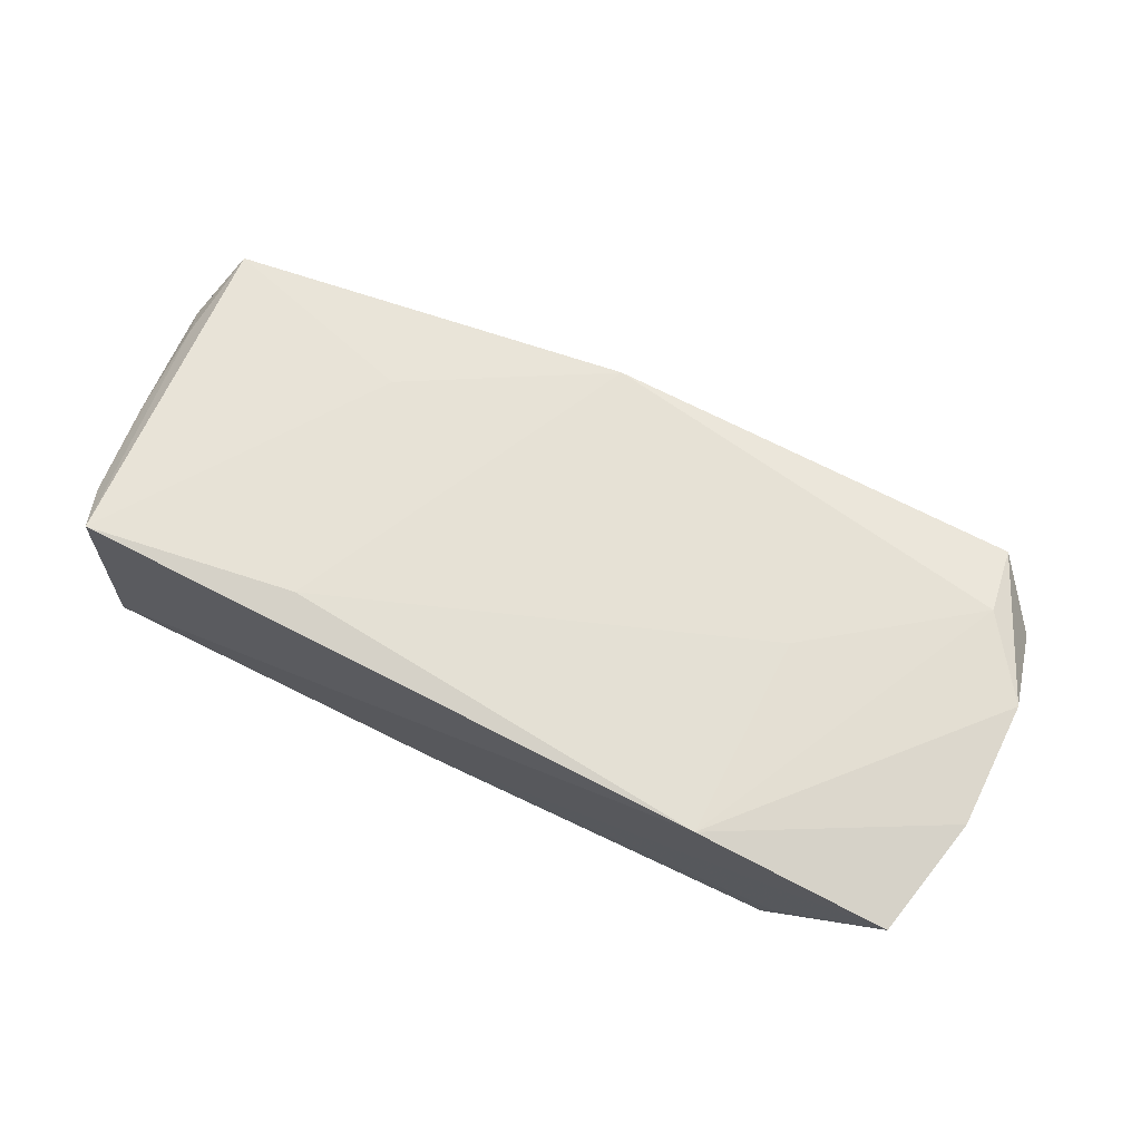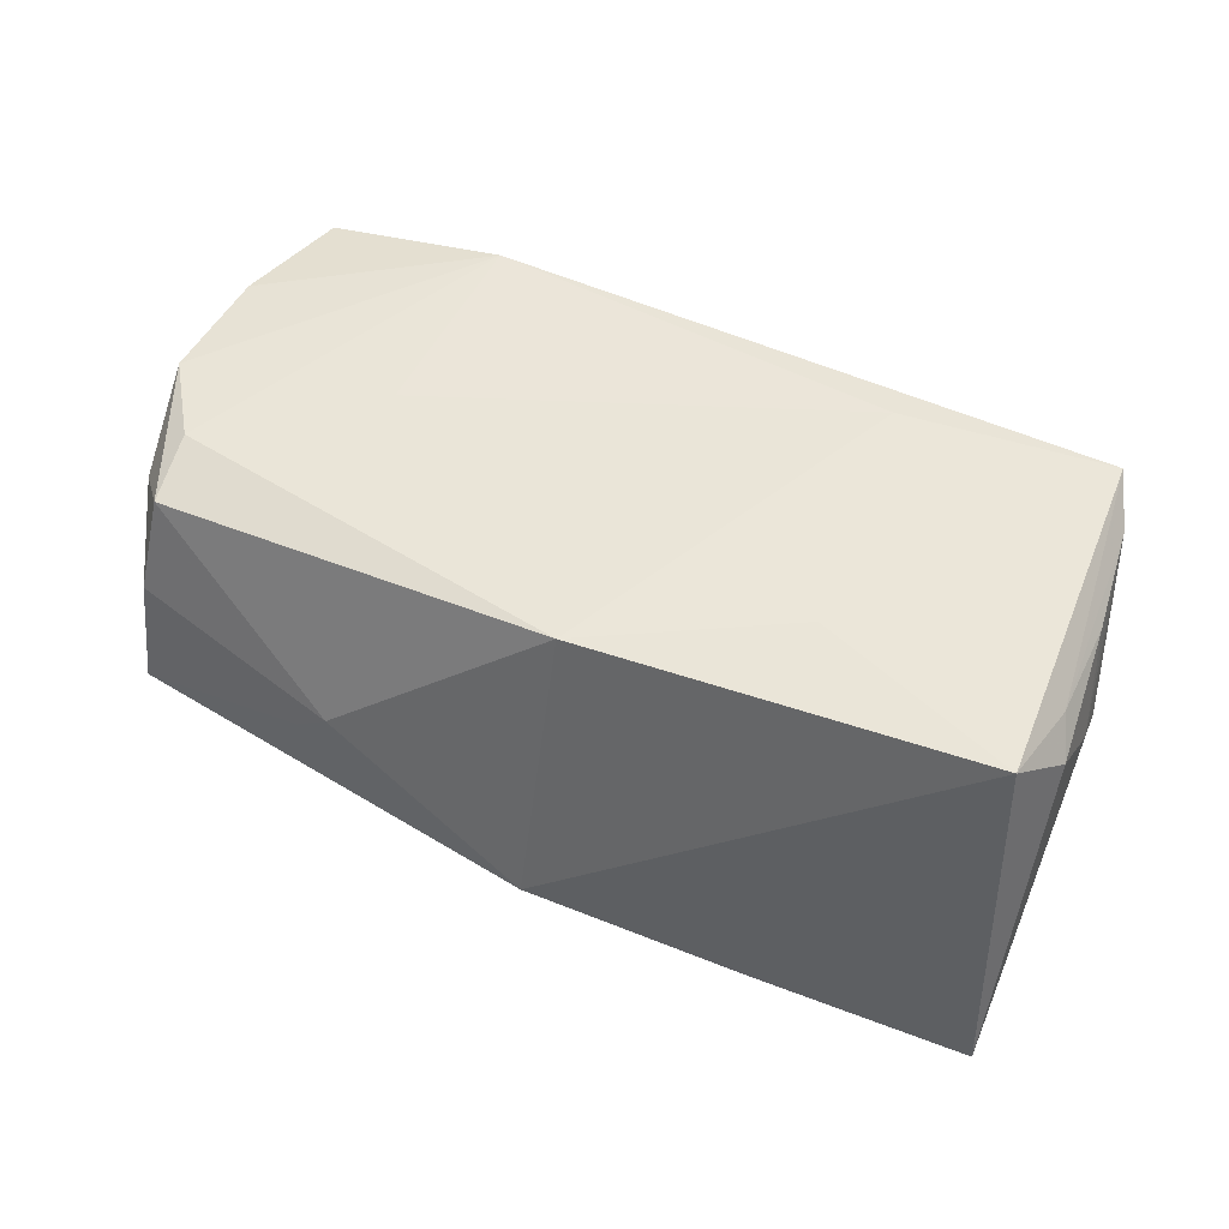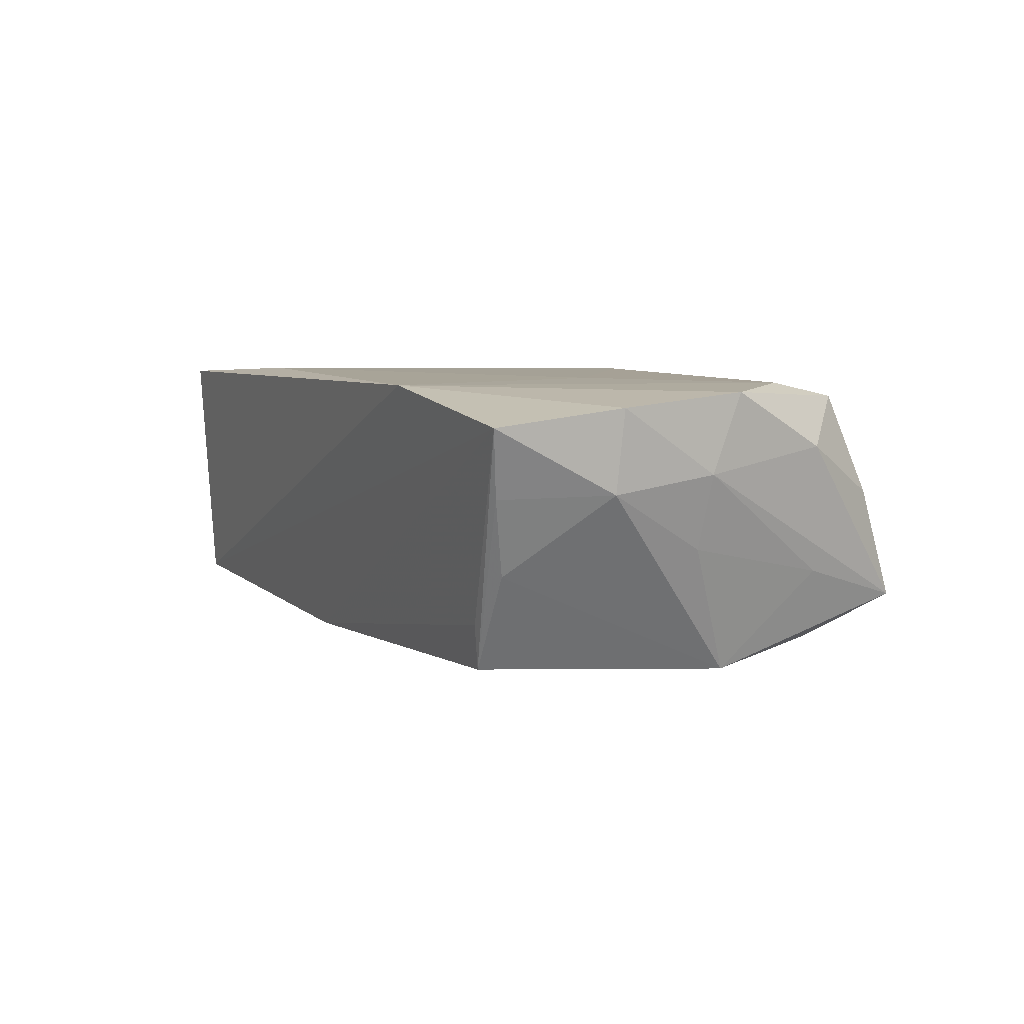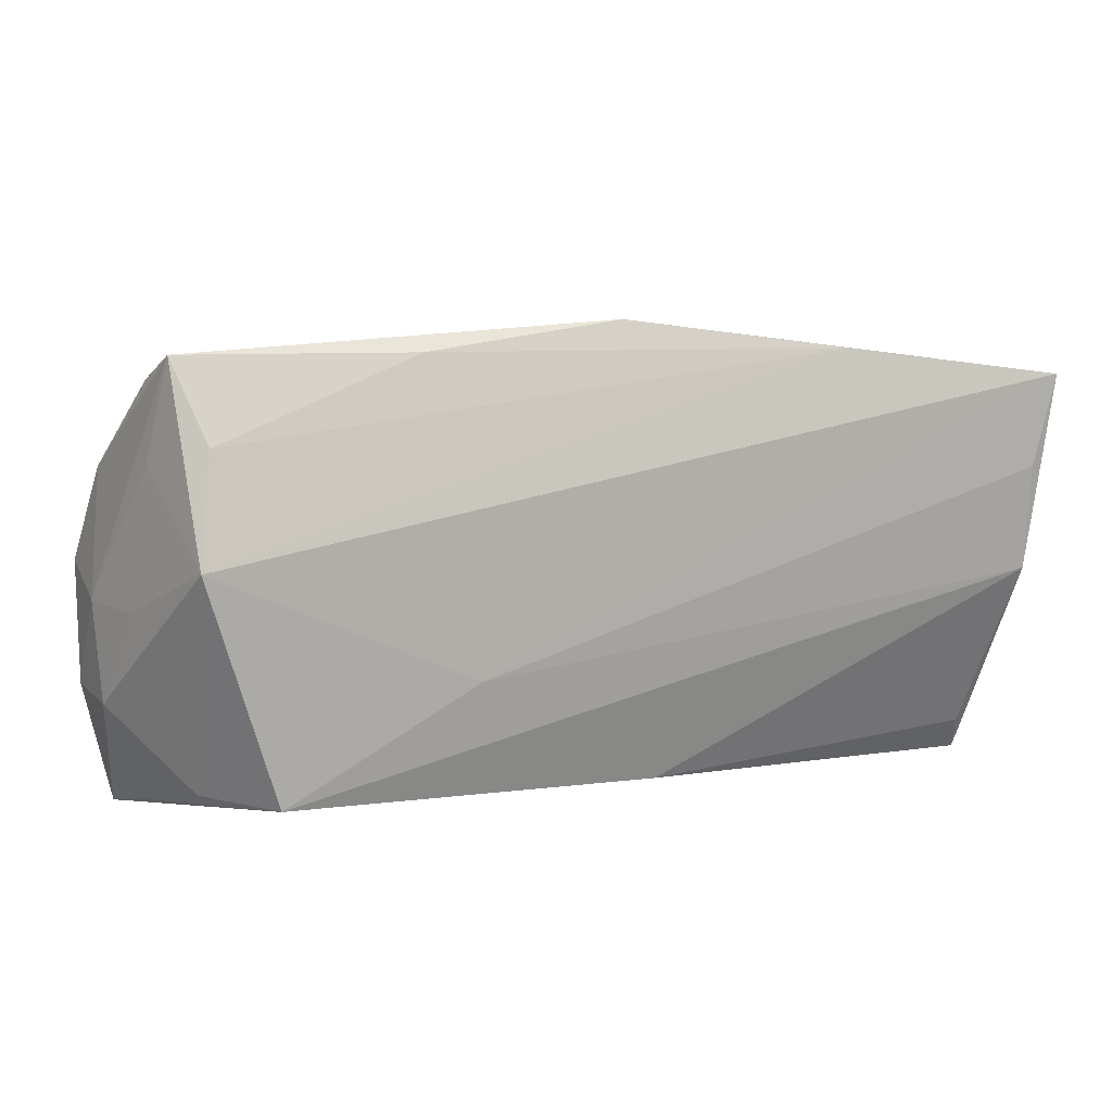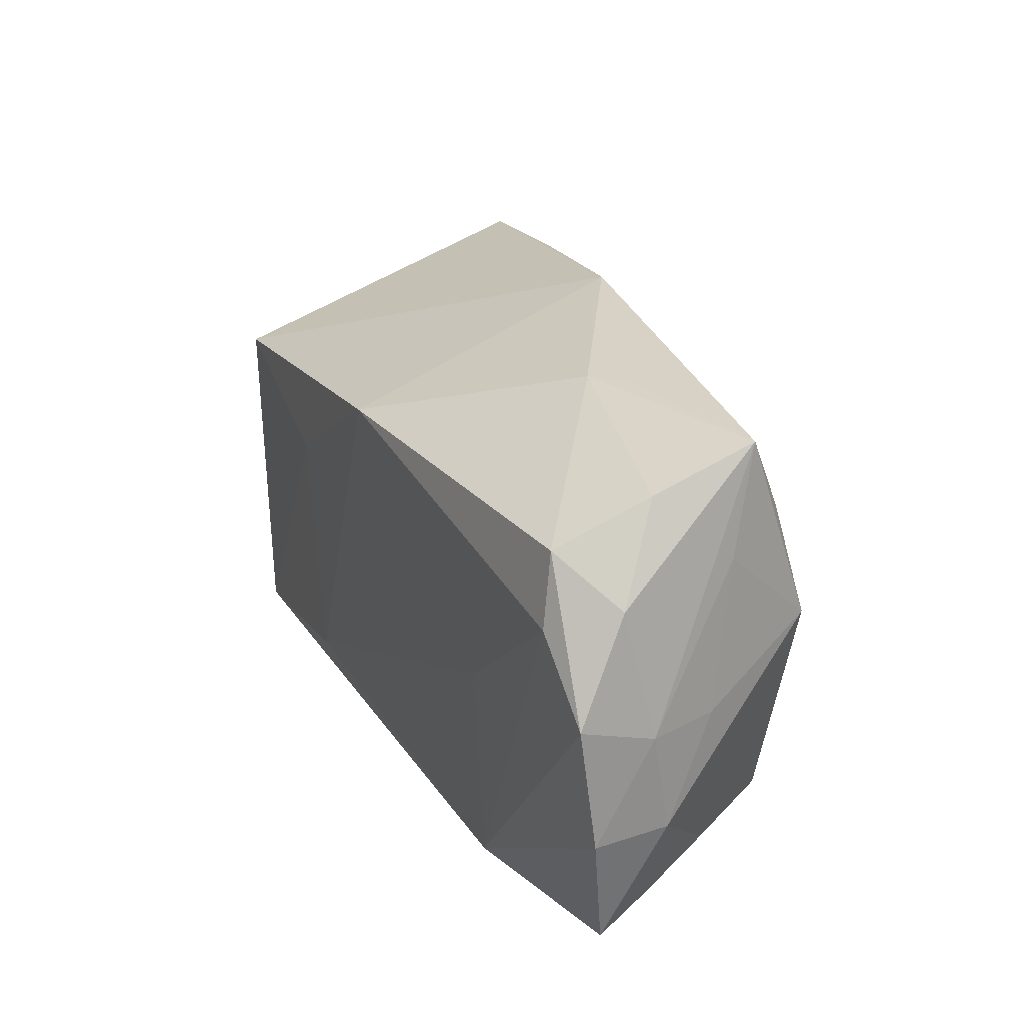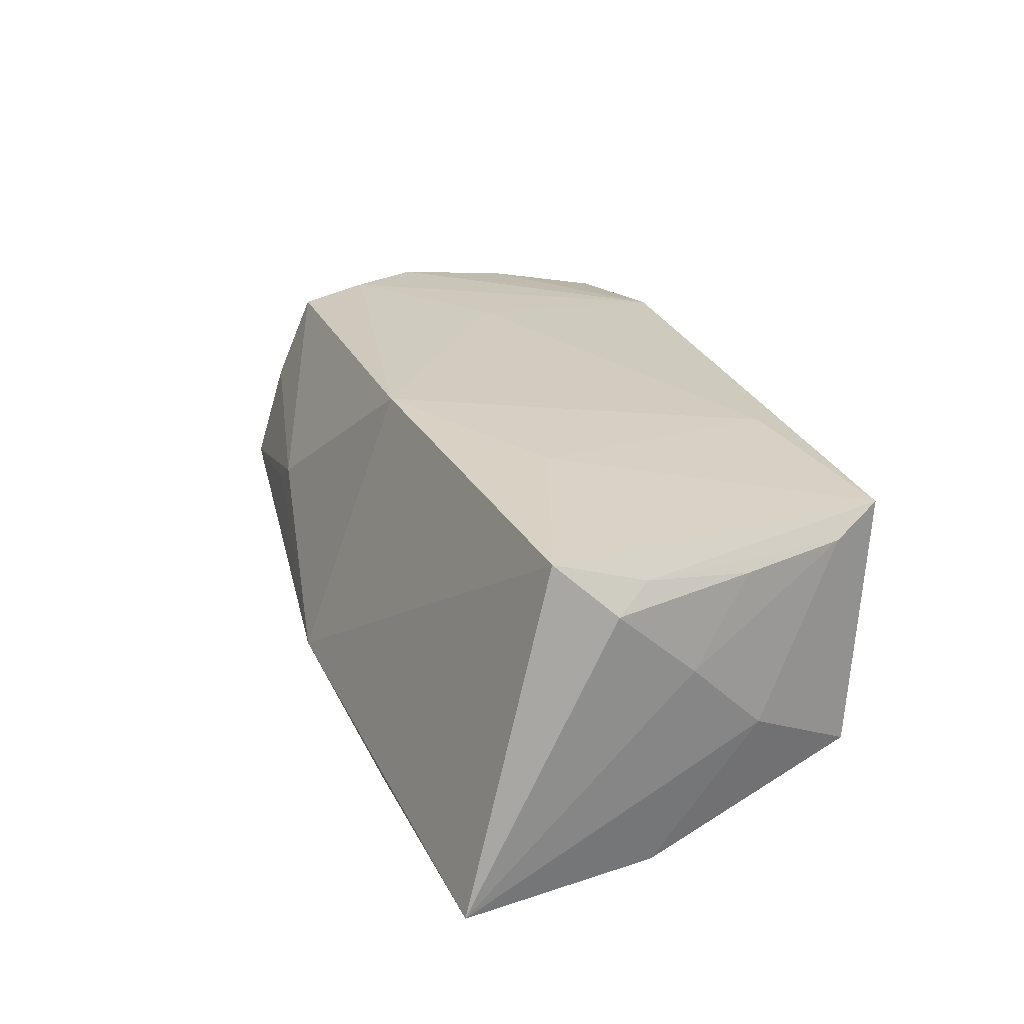
<metadata>
{"format":"obj","ext":"obj","renderer":"f3d","projection":"perspective","resolution":1024,"background":"white","views":[{"elev":62.0,"azim":27.1,"up":"+Z"},{"elev":57.4,"azim":-153.1,"up":"+Z"},{"elev":1.7,"azim":63.5,"up":"+Z"},{"elev":11.3,"azim":160.8,"up":"+Y"},{"elev":24.6,"azim":68.0,"up":"+Y"},{"elev":28.1,"azim":-106.7,"up":"+Z"}]}
</metadata>
<code>
v -0.01938 -0.02413 0.01971
v 0.03993 -0.02146 -0.01709
v 0.04615 0.0191 -0.0144
v 0.05087 0.01152 0.01578
v -0.0446 -0.02795 0.02023
v 0.02832 0.02908 -0.004165
v -0.04945 -0.01037 0.01629
v 0.05398 -0.0008459 -0.003258
v -0.05174 0.005728 0.01454
v 0.03218 -0.02795 0.01543
v -0.05206 -0.003327 0.006148
v 0.05706 -0.000733 0.005176
v 0.0001339 0.01872 0.01969
v 0.02438 0.02876 -0.0008718
v 0.05794 -0.01246 0.0124
v 0.01697 -0.008154 -0.01866
v 0.0322 -0.003291 0.01676
v 0.05142 -0.02474 0.002502
v 0.05493 -0.02668 0.01017
v 0.05779 0.002349 0.01433
v 0.02195 0.02861 -0.0136
v -0.04843 -0.02442 -0.009453
v -0.02802 0.02789 -0.01827
v 0.05532 0.01437 0.008367
v 0.05651 -0.01278 0.002988
v 0.04954 0.02885 -0.009379
v -0.05139 0.01321 -0.02098
v -0.001281 0.03166 -0.01428
v -0.005313 -0.02267 -0.01527
v 0.05025 0.0248 0.003053
v -0.05145 -0.01195 -0.002692
v -0.05406 0.02422 -0.02109
v 0.04805 0.006053 -0.01752
v -0.04967 0.001729 0.01742
v -0.04762 -0.02035 -0.01169
v -0.04806 0.0123 0.02023
v 0.04741 -0.02207 -0.006143
v 0.04156 -0.0226 -0.01185
v 0.04956 0.02011 0.0144
v -0.0512 0.0006001 -0.01999
v -0.0232 0.004891 0.02023
v -0.04739 -0.02216 0.01748
v 0.05182 0.01642 -0.006179
f 36 28 32
f 36 13 28
f 40 31 32
f 22 31 40
f 5 22 10
f 10 22 19
f 10 19 15
f 2 19 38
f 32 28 23
f 32 23 33
f 33 23 3
f 33 37 2
f 3 26 33
f 1 17 13
f 5 10 1
f 1 10 17
f 41 36 5
f 13 36 41
f 5 1 41
f 41 1 13
f 18 19 2
f 2 37 18
f 27 40 32
f 29 40 2
f 2 38 29
f 19 22 29
f 29 38 19
f 28 26 21
f 21 26 3
f 21 23 28
f 3 23 21
f 9 36 32
f 16 33 2
f 2 40 16
f 40 27 16
f 32 33 16
f 16 27 32
f 22 40 35
f 35 29 22
f 40 29 35
f 17 10 4
f 13 17 4
f 4 39 13
f 28 13 14
f 13 39 14
f 43 33 26
f 26 12 43
f 24 12 26
f 19 18 25
f 15 19 25
f 25 12 15
f 37 33 25
f 25 18 37
f 42 31 22
f 42 22 5
f 6 26 28
f 28 14 6
f 6 14 26
f 33 43 8
f 8 43 12
f 8 25 33
f 12 25 8
f 30 24 26
f 39 24 30
f 26 14 30
f 30 14 39
f 15 12 20
f 12 24 20
f 20 10 15
f 20 4 10
f 39 4 20
f 20 24 39
f 31 42 11
f 32 31 11
f 11 9 32
f 36 9 34
f 5 36 34
f 34 42 5
f 9 11 7
f 7 11 42
f 7 34 9
f 42 34 7

</code>
